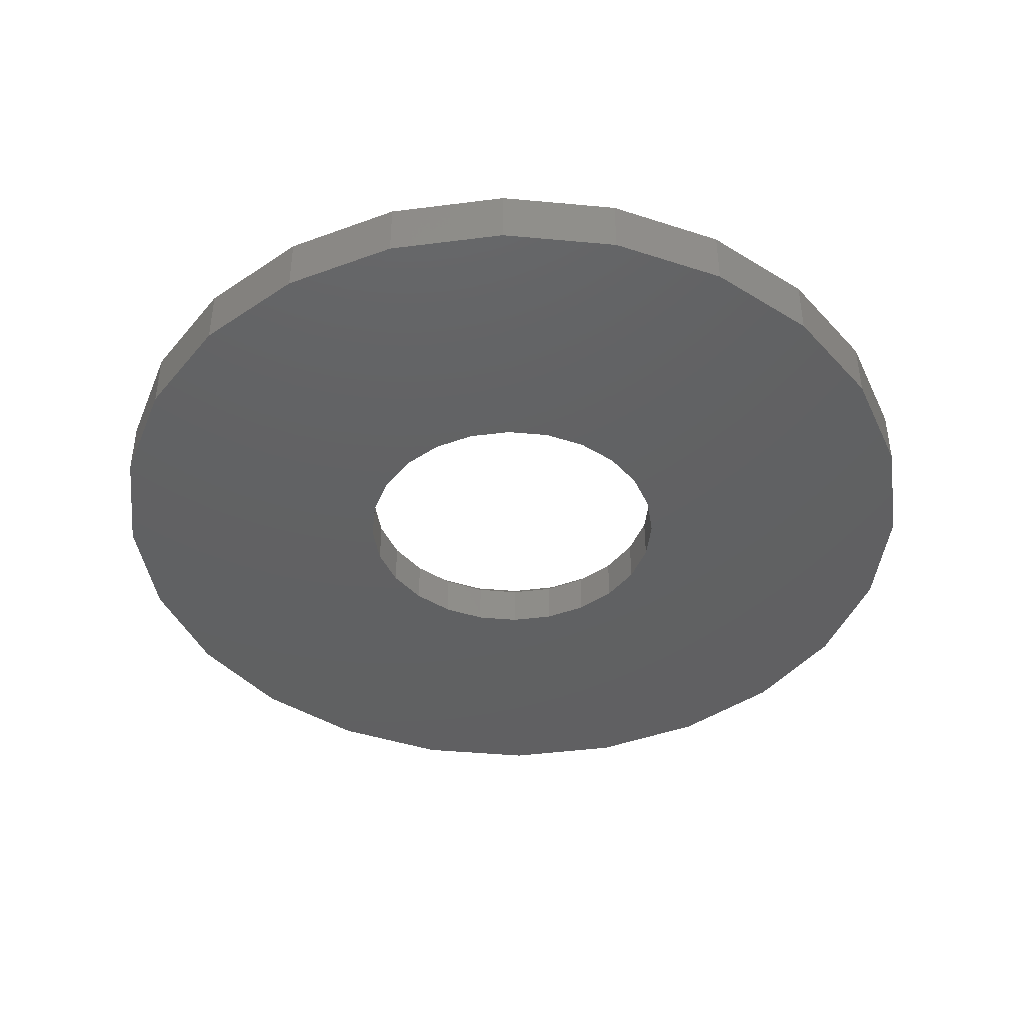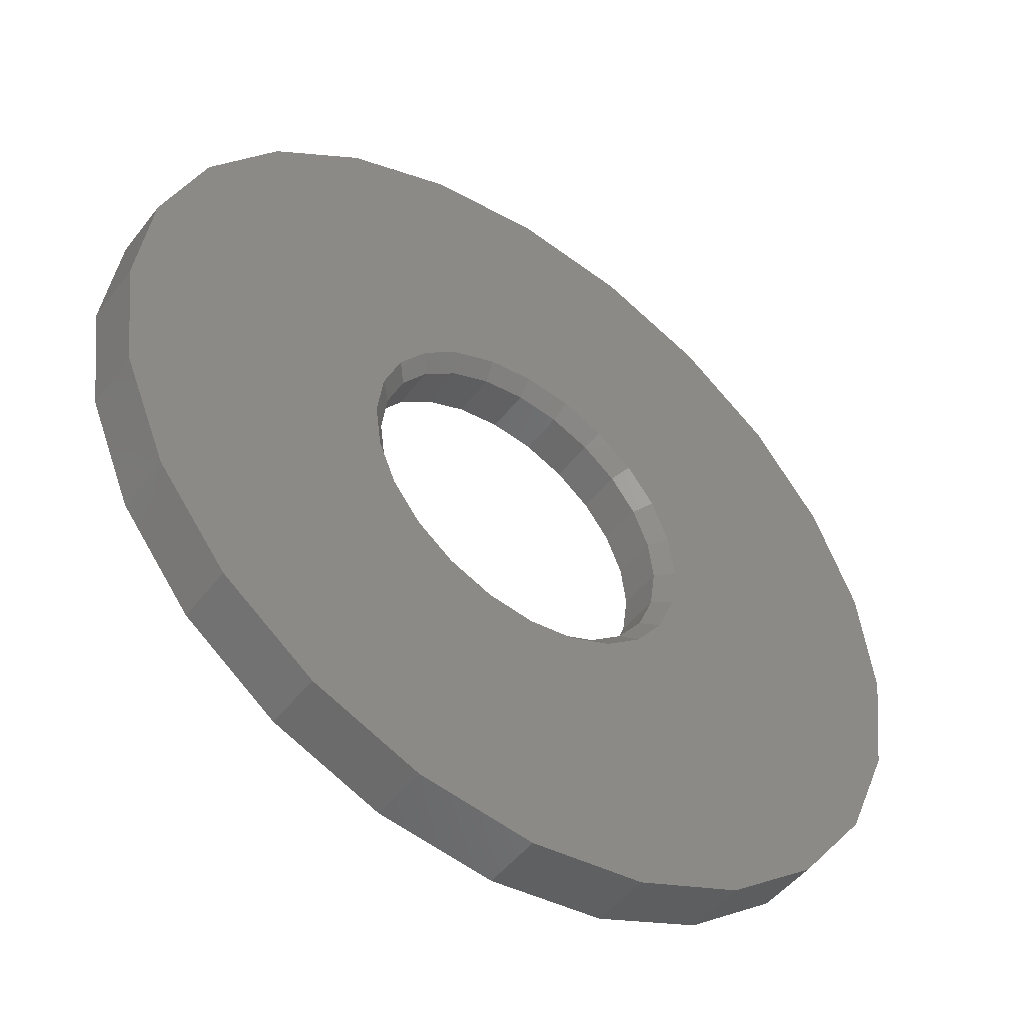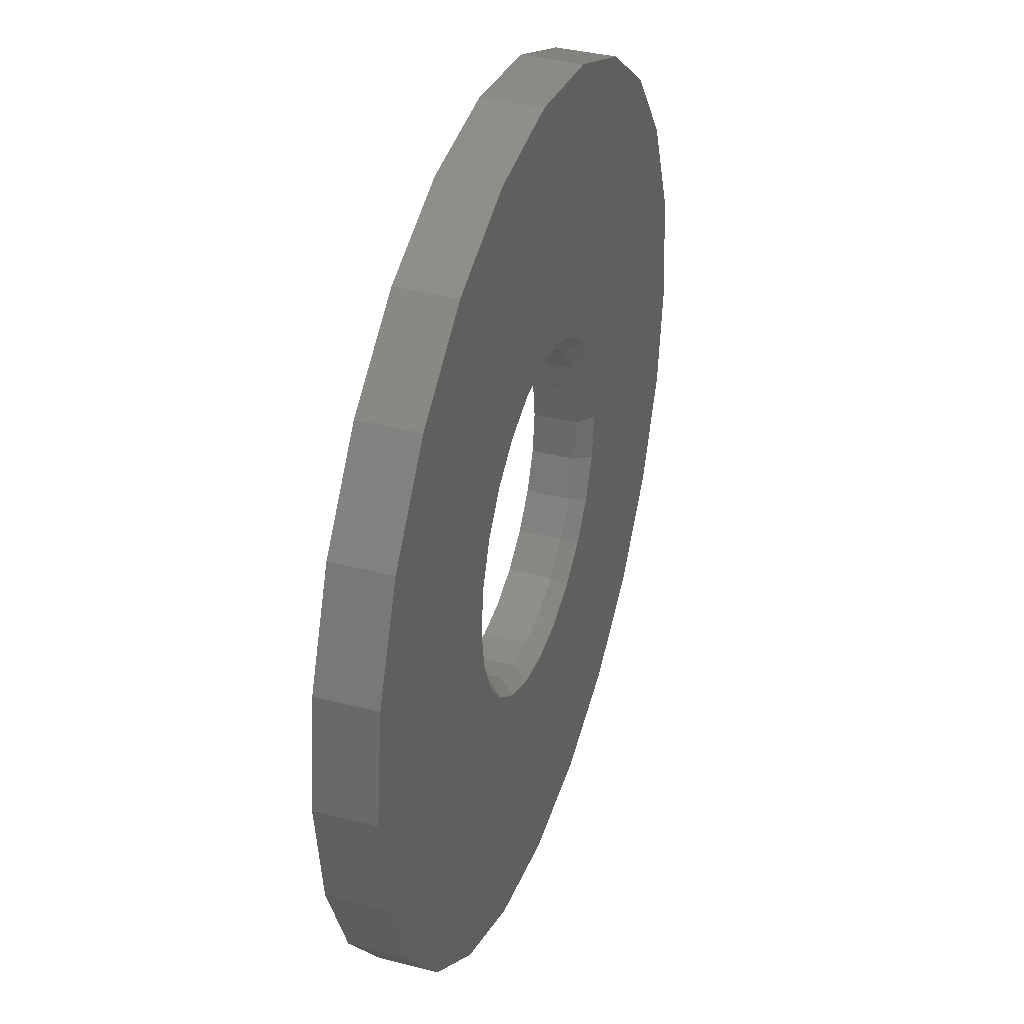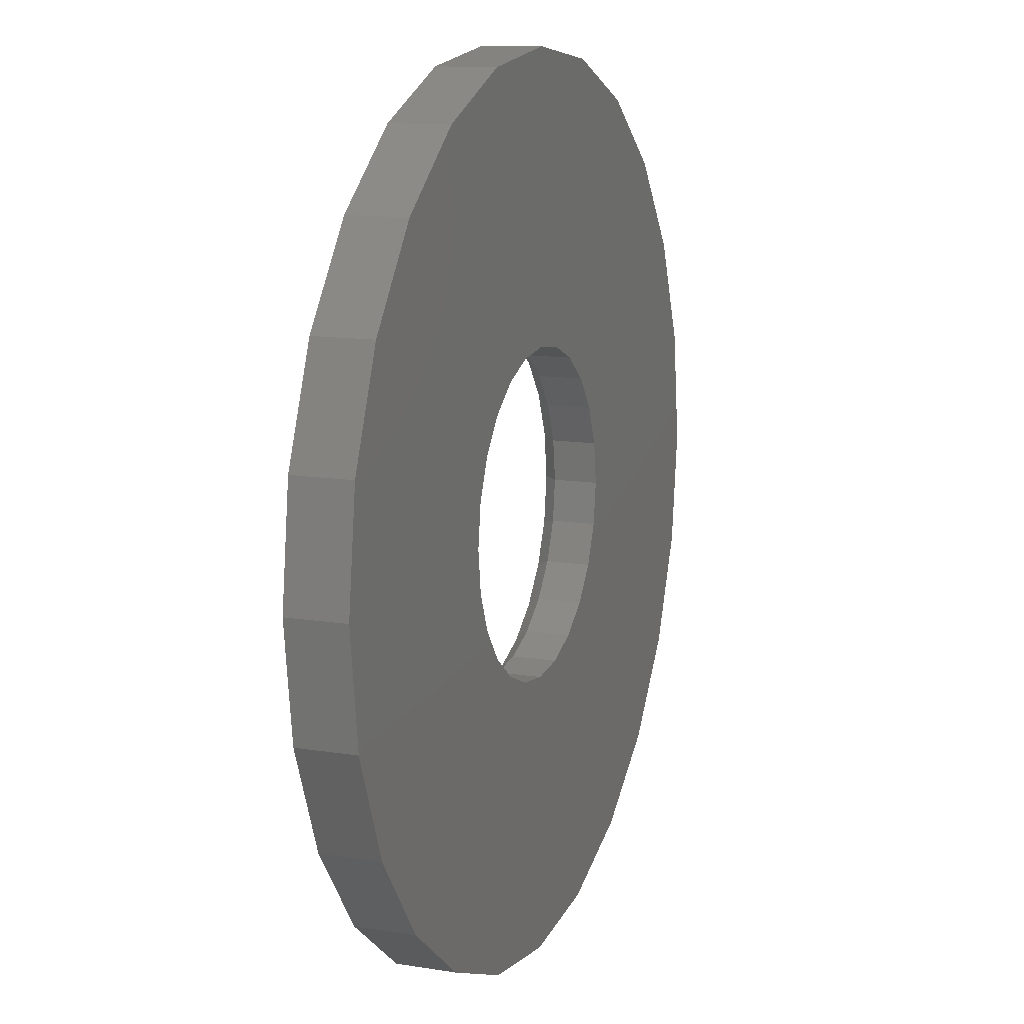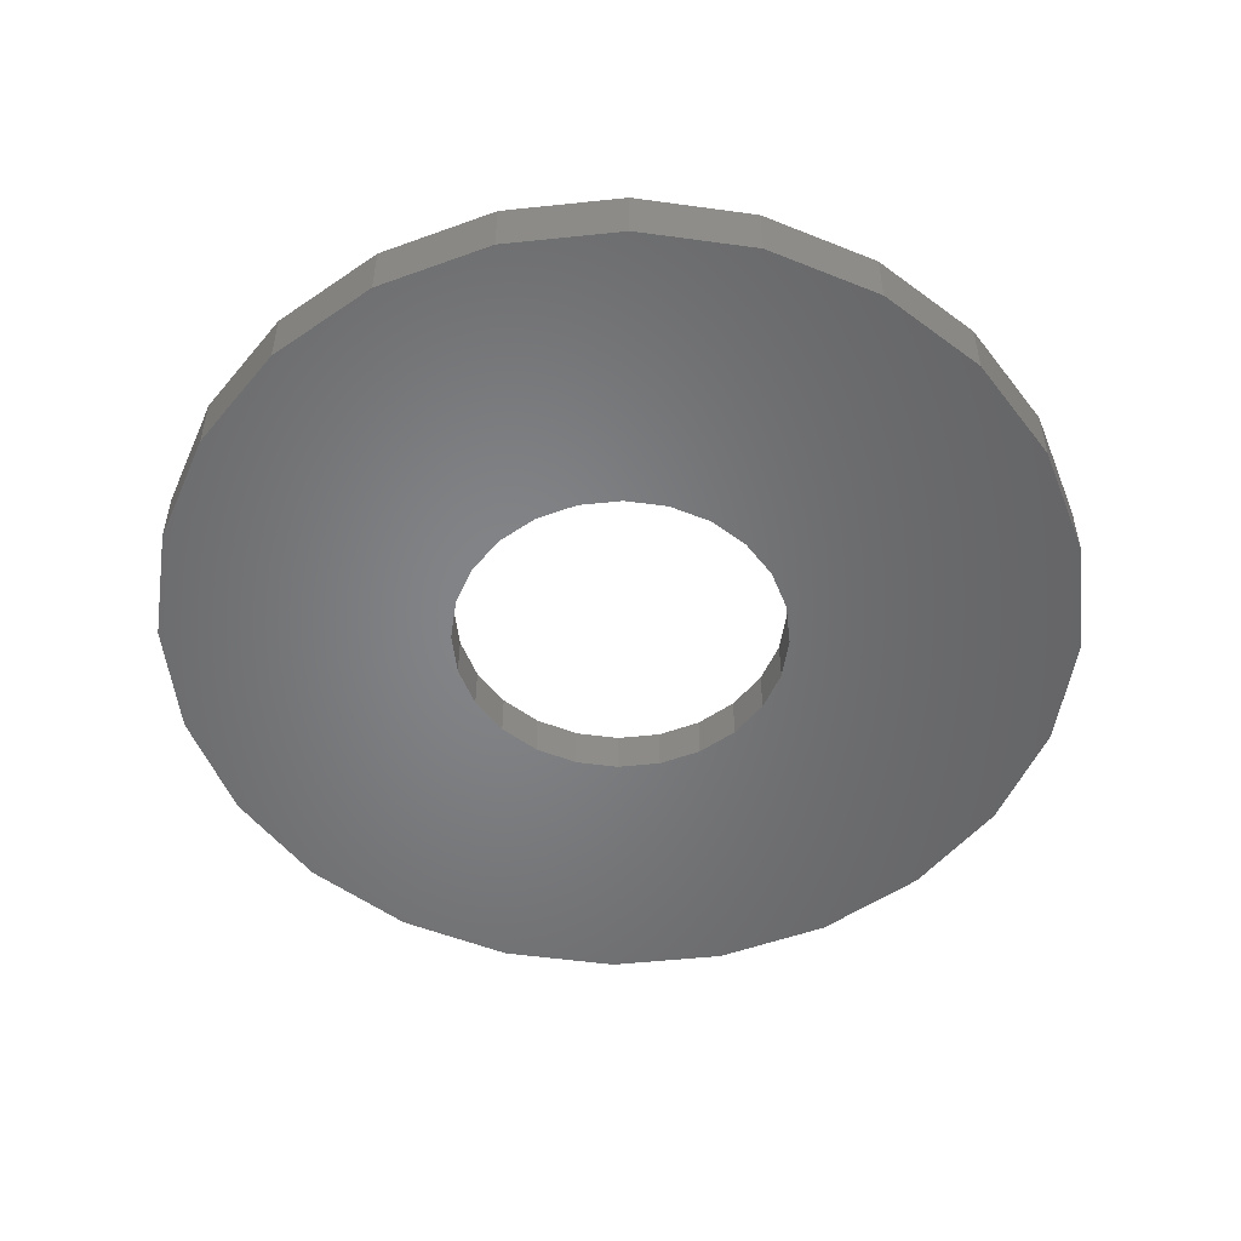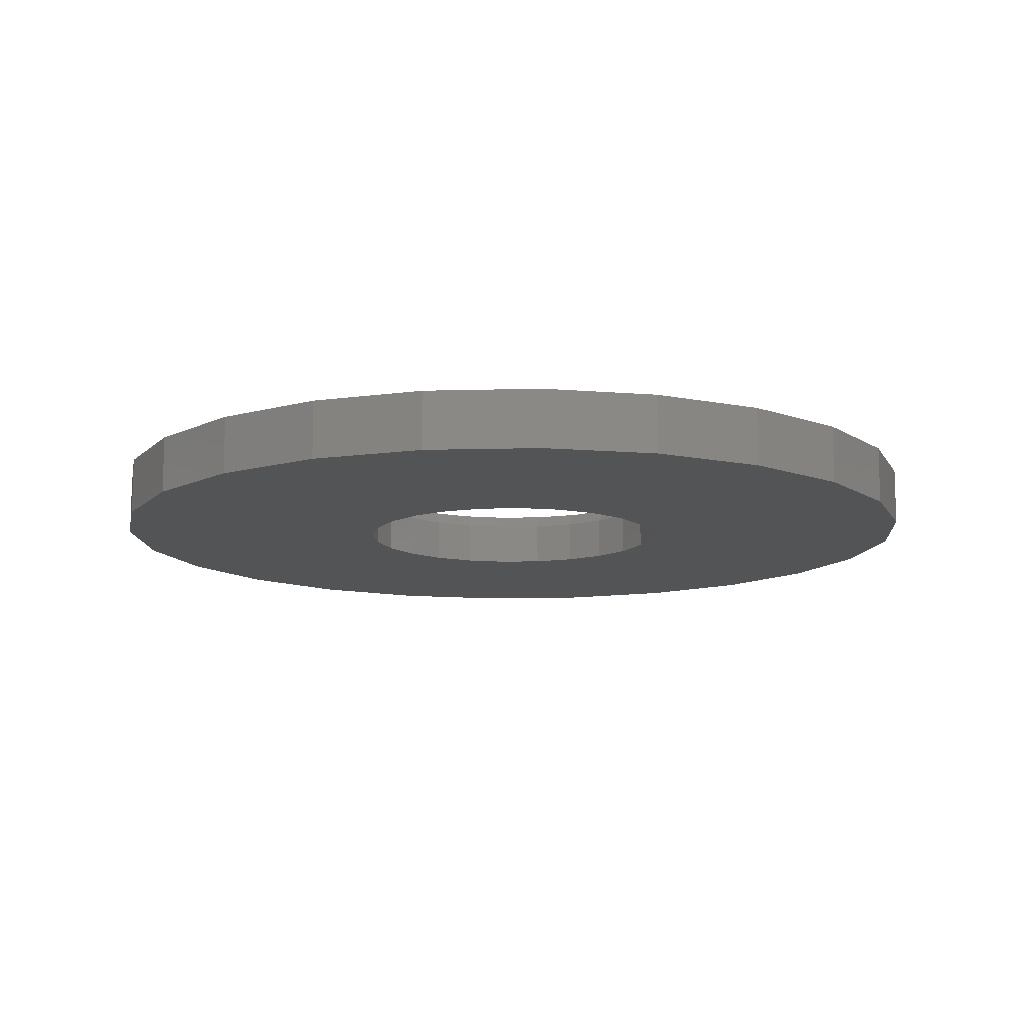
<metadata>
{"format":"stl","ext":"stl","renderer":"f3d","projection":"perspective","resolution":1024,"background":"white","views":[{"elev":-42.7,"azim":-28.8,"up":"+Z"},{"elev":-48.8,"azim":-36.0,"up":"+Y"},{"elev":37.4,"azim":-71.7,"up":"+Y"},{"elev":12.2,"azim":110.9,"up":"+Y"},{"elev":-52.1,"azim":164.0,"up":"+Z"},{"elev":-11.8,"azim":131.3,"up":"+Z"}]}
</metadata>
<code>
# stl→obj: 120 verts, 240 faces
v -63.99 -47.9 0
v -67.88 -47.39 -2
v -63.99 -47.9 -2
v -67.88 -47.39 0
v -71.49 -45.89 0
v -74.6 -43.5 -2
v -71.49 -45.89 -2
v -74.6 -43.5 0
v -60.11 -47.39 0
v -60.11 -47.39 -2
v -56.49 -45.89 0
v -56.49 -45.89 -2
v -51 -40.4 -2
v -53.39 -43.5 0
v -53.39 -43.5 -2
v -51 -40.4 0
v -49.5 -36.78 -2
v -49.5 -36.78 0
v -56.49 -19.91 0
v -53.39 -22.29 -2
v -56.49 -19.91 -2
v -53.39 -22.29 0
v -51 -25.4 0
v -51 -25.4 -2
v -49.5 -29.02 0
v -49.5 -29.02 -2
v -48.99 -32.9 -2
v -48.99 -32.9 0
v -78.48 -36.78 0
v -78.48 -29.02 0
v -78.99 -32.9 0
v -76.98 -40.4 0
v -76.98 -25.4 0
v -74.6 -22.29 0
v -71.49 -19.91 0
v -70 -32.9 0
v -69.79 -34.45 0
v -69.19 -35.9 0
v -68.24 -37.14 0
v -67 -38.1 0
v -65.55 -38.7 0
v -63.99 -38.9 0
v -62.44 -38.7 0
v -60.99 -38.1 0
v -59.75 -37.14 0
v -58.79 -35.9 0
v -58.19 -34.45 0
v -57.99 -32.9 0
v -69.79 -31.34 0
v -67.88 -18.41 0
v -69.19 -29.9 0
v -68.24 -28.65 0
v -67 -27.7 0
v -63.99 -17.9 0
v -65.55 -27.1 0
v -63.99 -26.89 0
v -62.44 -27.1 0
v -60.11 -18.41 0
v -60.99 -27.7 0
v -59.75 -28.65 0
v -58.79 -29.9 0
v -58.19 -31.34 0
v -71.49 -19.91 -2
v -74.6 -22.29 -2
v -67.88 -18.41 -2
v -76.98 -40.4 -2
v -78.48 -29.02 -2
v -76.98 -25.4 -2
v -60.11 -18.41 -2
v -63.99 -17.9 -2
v -78.48 -36.78 -2
v -78.99 -32.9 -2
v -69.49 -32.9 -2
v -69.31 -31.47 -2
v -68.76 -30.15 -2
v -67.88 -29.01 -2
v -66.74 -28.13 -2
v -65.42 -27.58 -2
v -63.99 -27.4 -2
v -62.57 -27.58 -2
v -61.24 -28.13 -2
v -60.1 -29.01 -2
v -59.23 -30.15 -2
v -58.68 -31.47 -2
v -58.49 -32.9 -2
v -69.31 -34.32 -2
v -68.76 -35.65 -2
v -67.88 -36.79 -2
v -66.74 -37.66 -2
v -65.42 -38.21 -2
v -63.99 -38.4 -2
v -62.57 -38.21 -2
v -61.24 -37.66 -2
v -60.1 -36.79 -2
v -59.23 -35.65 -2
v -58.68 -34.32 -2
v -59.23 -35.65 -0.5
v -58.68 -34.32 -0.5
v -58.49 -32.9 -0.5
v -58.68 -31.47 -0.5
v -69.49 -32.9 -0.5
v -69.31 -34.32 -0.5
v -65.42 -38.21 -0.5
v -63.99 -38.4 -0.5
v -62.57 -38.21 -0.5
v -61.24 -37.66 -0.5
v -69.31 -31.47 -0.5
v -65.42 -27.58 -0.5
v -66.74 -28.13 -0.5
v -67.88 -36.79 -0.5
v -66.74 -37.66 -0.5
v -68.76 -35.65 -0.5
v -61.24 -28.13 -0.5
v -62.57 -27.58 -0.5
v -68.76 -30.15 -0.5
v -67.88 -29.01 -0.5
v -60.1 -36.79 -0.5
v -60.1 -29.01 -0.5
v -59.23 -30.15 -0.5
v -63.99 -27.4 -0.5
f 1 2 3
f 2 1 4
f 5 6 7
f 6 5 8
f 9 3 10
f 3 9 1
f 4 7 2
f 7 4 5
f 11 10 12
f 10 11 9
f 13 14 15
f 14 13 16
f 17 16 13
f 16 17 18
f 19 20 21
f 20 19 22
f 20 23 24
f 23 20 22
f 24 25 26
f 25 24 23
f 27 18 17
f 18 27 28
f 14 12 15
f 12 14 11
f 26 28 27
f 28 26 25
f 29 30 31
f 30 29 32
f 30 32 33
f 33 32 8
f 33 8 34
f 34 8 5
f 34 5 35
f 35 5 36
f 36 5 37
f 37 5 4
f 37 4 38
f 38 4 39
f 39 4 40
f 40 4 1
f 40 1 41
f 41 1 42
f 42 1 9
f 42 9 43
f 43 9 44
f 44 9 45
f 45 9 11
f 45 11 46
f 46 11 47
f 47 11 48
f 35 49 50
f 49 35 36
f 50 49 51
f 50 51 52
f 50 52 53
f 50 53 54
f 54 53 55
f 54 55 56
f 54 56 57
f 54 57 58
f 58 57 59
f 58 59 60
f 58 60 19
f 19 60 61
f 19 61 62
f 19 62 48
f 19 48 11
f 19 11 14
f 19 14 22
f 22 14 16
f 22 16 23
f 23 16 18
f 23 18 25
f 25 18 28
f 34 63 64
f 63 34 35
f 35 65 63
f 65 35 50
f 32 6 8
f 6 32 66
f 33 67 30
f 67 33 68
f 54 69 70
f 69 54 58
f 34 68 33
f 68 34 64
f 29 66 32
f 66 29 71
f 31 71 29
f 71 31 72
f 58 21 69
f 21 58 19
f 50 70 65
f 70 50 54
f 30 72 31
f 72 30 67
f 65 73 63
f 73 65 74
f 74 65 75
f 75 65 76
f 76 65 77
f 77 65 70
f 77 70 78
f 78 70 79
f 79 70 69
f 79 69 80
f 80 69 81
f 81 69 82
f 82 69 21
f 82 21 83
f 83 21 84
f 84 21 85
f 85 21 12
f 12 21 15
f 15 21 20
f 15 20 24
f 15 24 13
f 13 24 17
f 17 24 26
f 17 26 27
f 67 71 72
f 71 67 68
f 71 68 66
f 66 68 64
f 66 64 6
f 6 64 63
f 6 63 7
f 7 63 2
f 2 63 73
f 2 73 86
f 2 86 87
f 2 87 88
f 2 88 89
f 2 89 3
f 3 89 90
f 3 90 91
f 3 91 92
f 3 92 10
f 10 92 93
f 10 93 94
f 10 94 12
f 12 94 95
f 12 95 96
f 12 96 85
f 97 96 95
f 96 97 98
f 99 84 85
f 84 99 100
f 86 101 102
f 101 86 73
f 103 91 90
f 91 103 104
f 105 93 92
f 93 105 106
f 74 101 73
f 101 74 107
f 108 77 78
f 77 108 109
f 110 89 88
f 89 110 111
f 104 92 91
f 92 104 105
f 87 110 88
f 110 87 112
f 113 80 81
f 80 113 114
f 76 115 75
f 115 76 116
f 106 94 93
f 94 106 117
f 118 83 119
f 83 118 82
f 75 107 74
f 107 75 115
f 111 90 89
f 90 111 103
f 109 76 77
f 76 109 116
f 117 95 94
f 95 117 97
f 100 83 84
f 83 100 119
f 120 78 79
f 78 120 108
f 114 79 80
f 79 114 120
f 118 81 82
f 81 118 113
f 86 112 87
f 112 86 102
f 99 96 98
f 96 99 85
f 44 117 106
f 117 44 45
f 115 52 51
f 52 115 116
f 99 62 100
f 62 99 48
f 37 101 36
f 101 37 102
f 42 103 41
f 103 42 104
f 46 98 97
f 98 46 47
f 113 57 114
f 57 113 59
f 40 110 39
f 110 40 111
f 39 112 38
f 112 39 110
f 43 104 42
f 104 43 105
f 101 49 36
f 49 101 107
f 109 55 53
f 55 109 108
f 43 106 105
f 106 43 44
f 45 97 117
f 97 45 46
f 118 59 113
f 59 118 60
f 108 56 55
f 56 108 120
f 119 60 118
f 60 119 61
f 47 99 98
f 99 47 48
f 116 53 52
f 53 116 109
f 100 61 119
f 61 100 62
f 41 111 40
f 111 41 103
f 107 51 49
f 51 107 115
f 120 57 56
f 57 120 114
f 38 102 37
f 102 38 112

</code>
